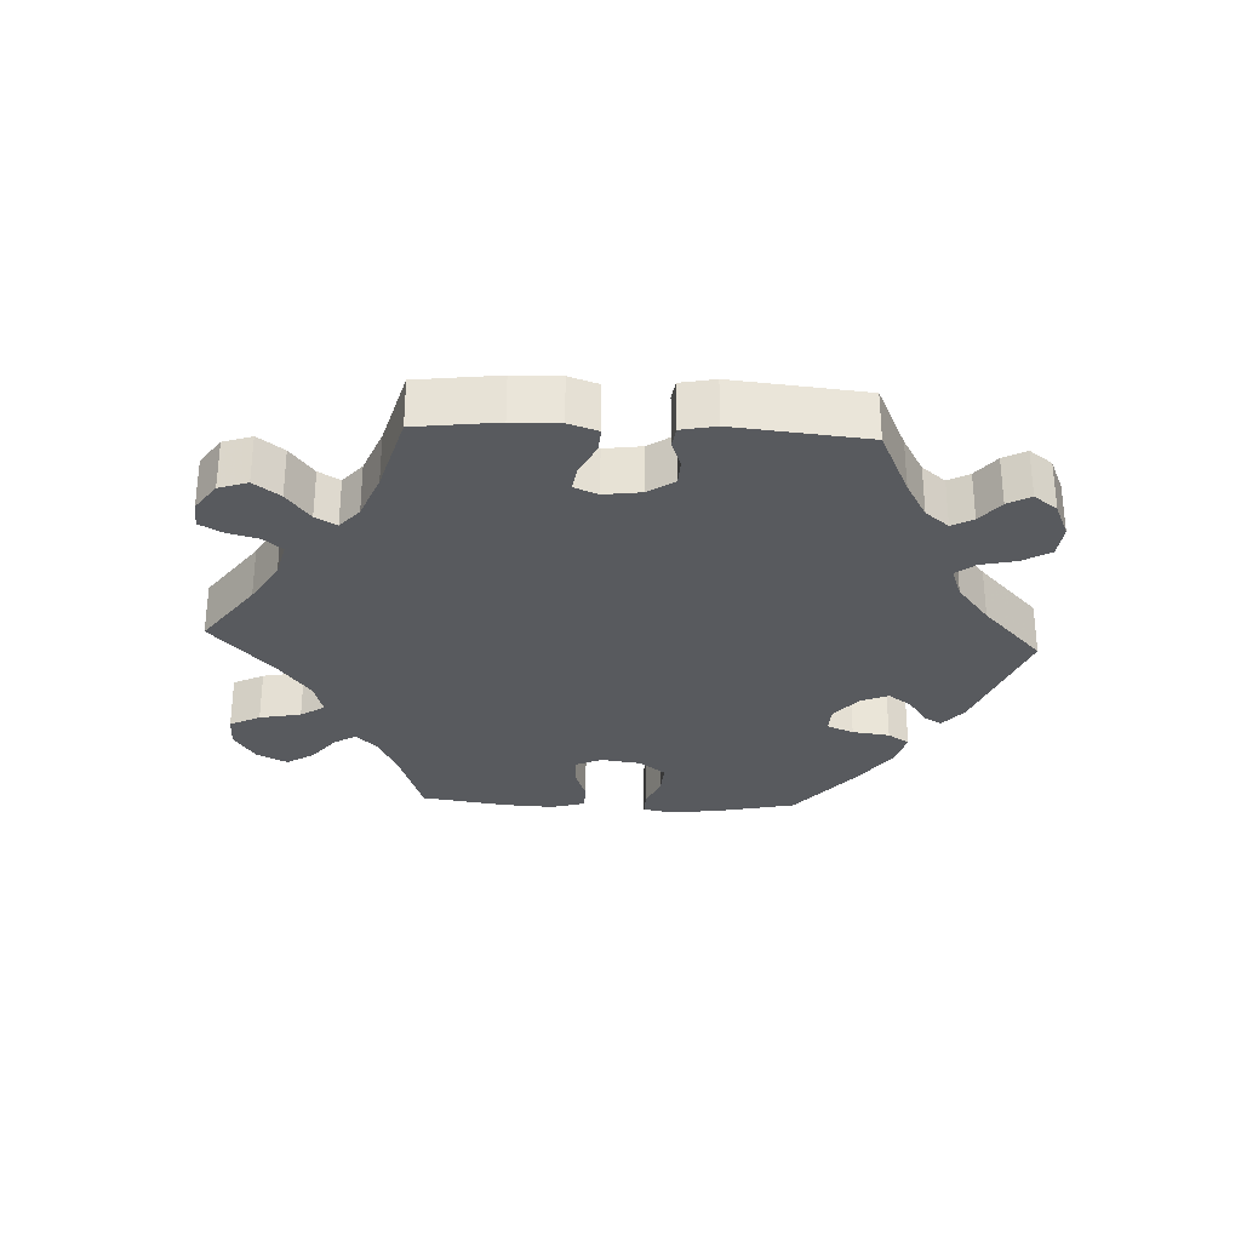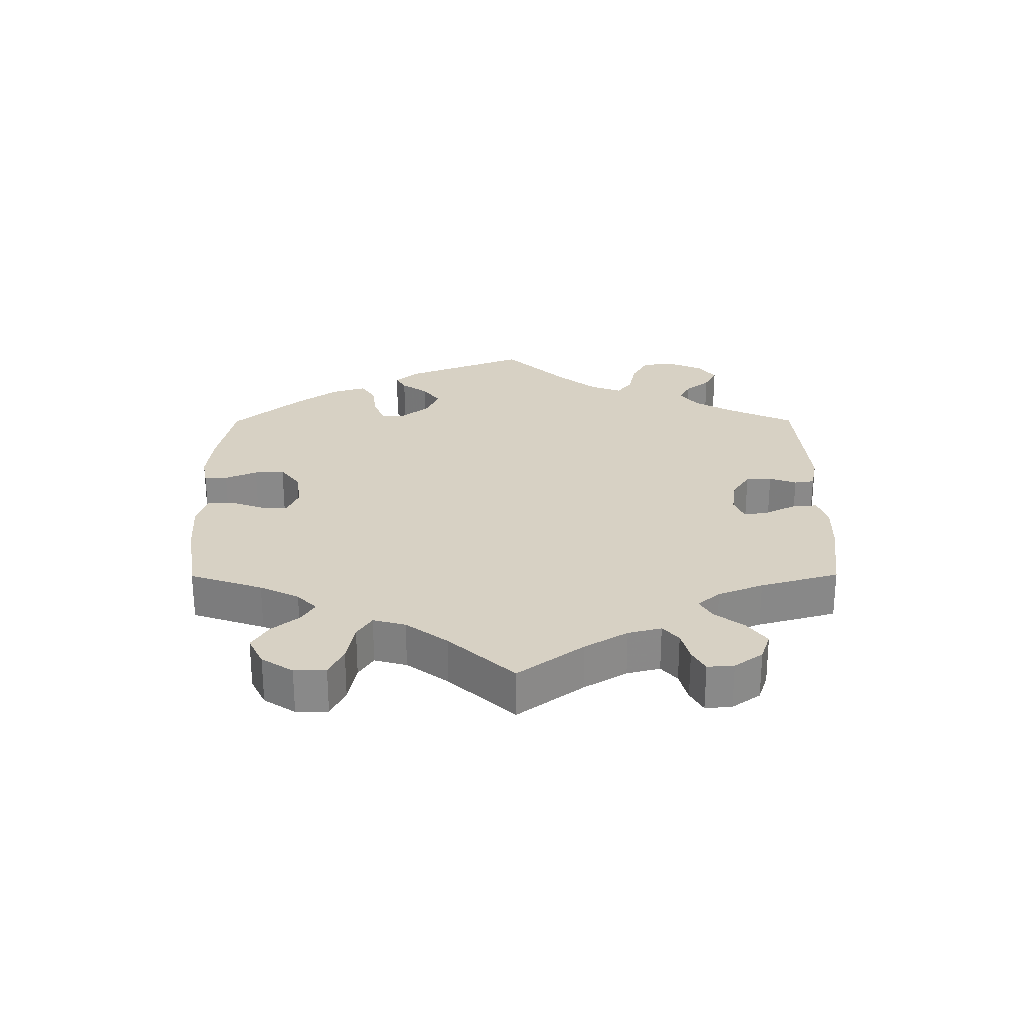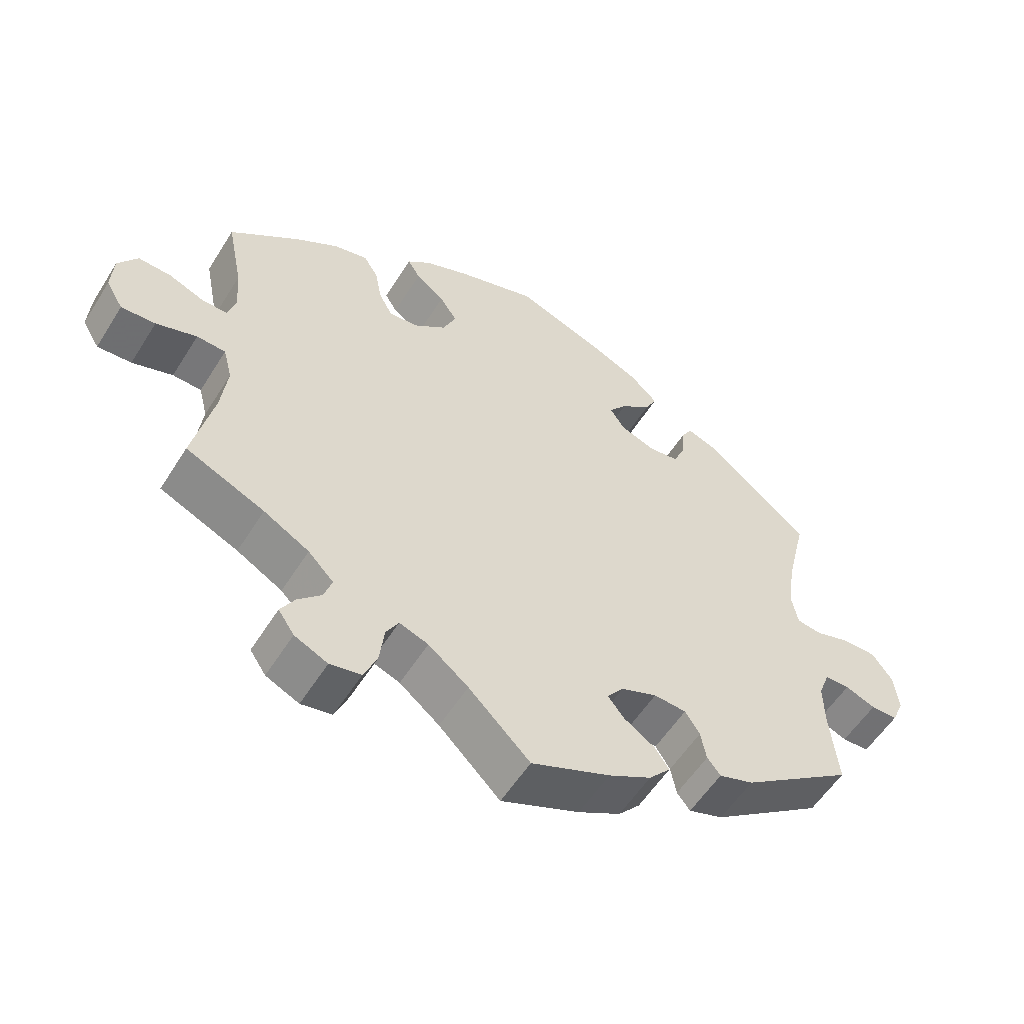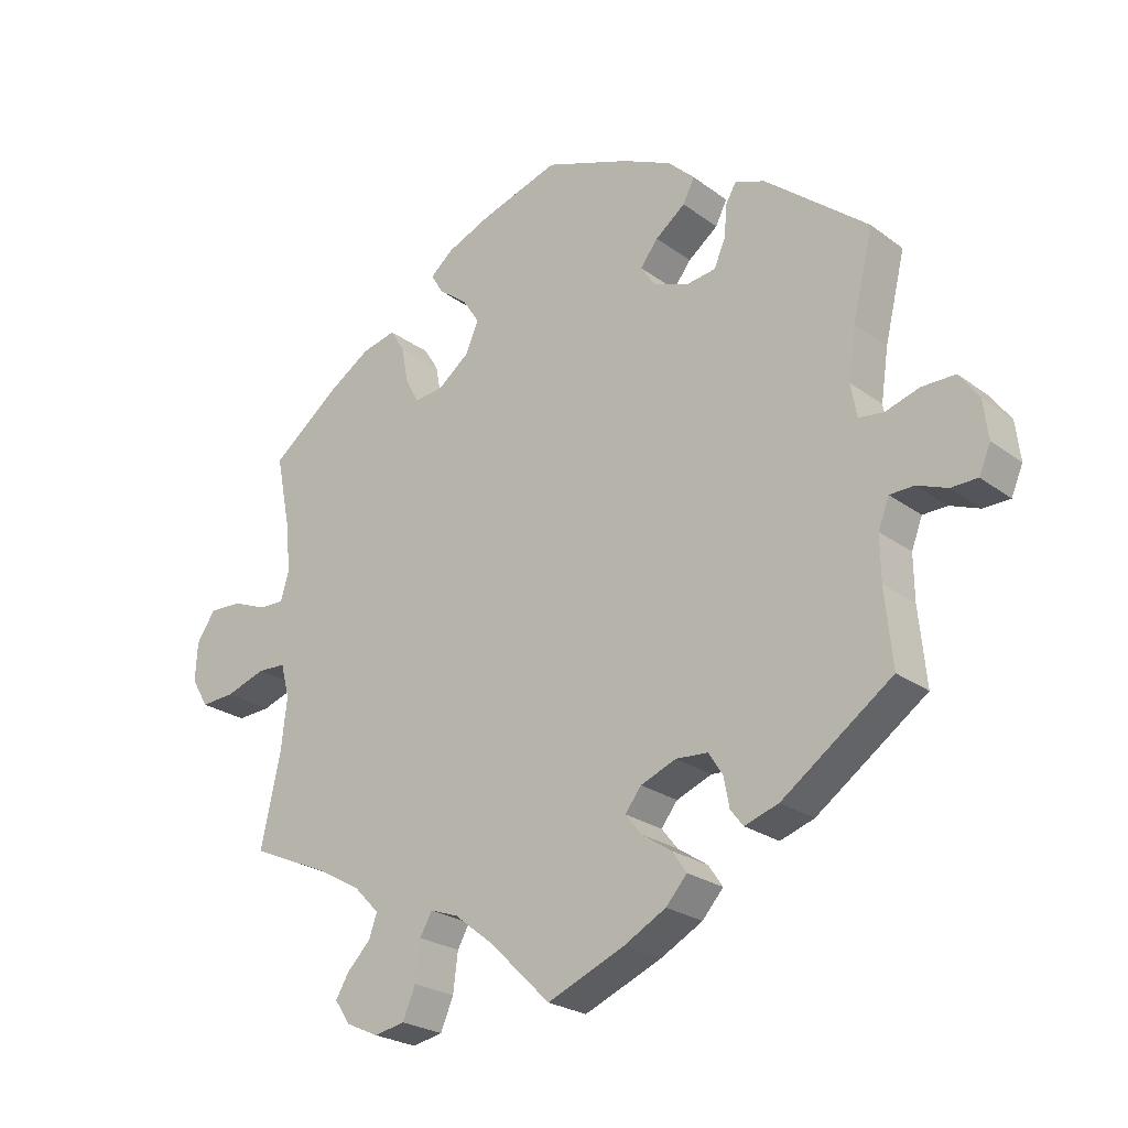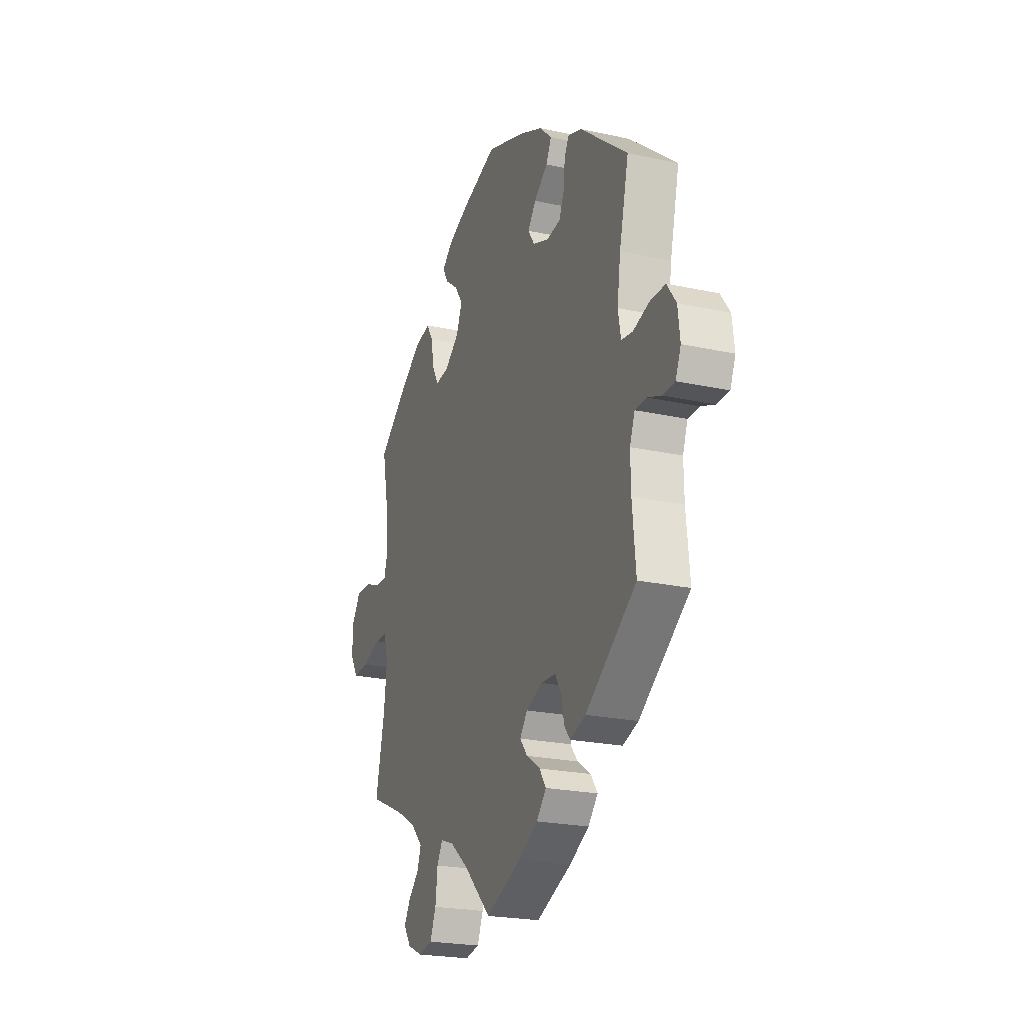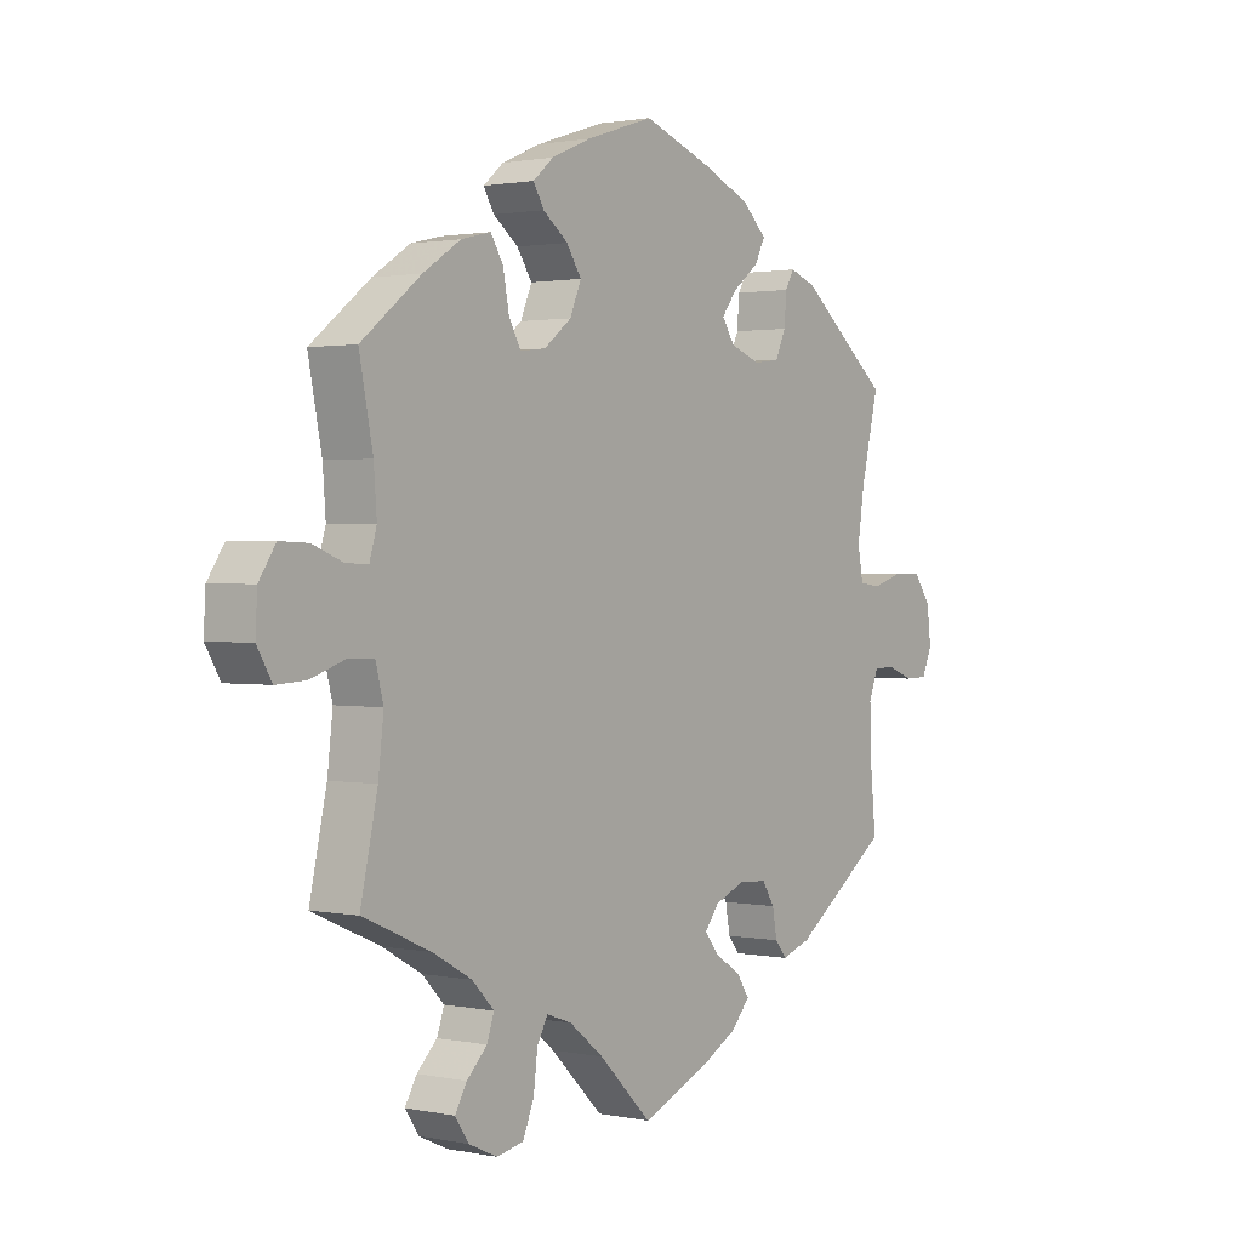
<metadata>
{"format":"obj","ext":"obj","renderer":"f3d","projection":"perspective","resolution":1024,"background":"white","views":[{"elev":-30.6,"azim":-152.7,"up":"+Y"},{"elev":27.1,"azim":119.7,"up":"+Y"},{"elev":-56.0,"azim":148.3,"up":"+Z"},{"elev":-24.1,"azim":-140.4,"up":"+Z"},{"elev":-22.6,"azim":-110.7,"up":"+Z"},{"elev":1.4,"azim":126.4,"up":"+Z"}]}
</metadata>
<code>
v 0.387 0.07 -0.339
v 0.321 0.07 -0.376
v 0.284 0.07 -0.414
v 0.296 0.07 -0.449
v 0.33 0.07 -0.483
v 0.35 0.07 -0.517
v 0.327 0.07 -0.551
v 0.279 0.07 -0.573
v 0.234 0.07 -0.564
v 0.215 0.07 -0.519
v 0.208 0.07 -0.462
v 0.19 0.07 -0.43
v 0.148 0.07 -0.445
v 0.09 0.07 -0.491
v 0.001 0.07 -0.578
v -0.113 0.07 -0.53
v -0.175 0.07 -0.496
v -0.206 0.07 -0.461
v -0.185 0.07 -0.43
v -0.141 0.07 -0.401
v -0.117 0.07 -0.371
v -0.141 0.07 -0.34
v -0.193 0.07 -0.319
v -0.24 0.07 -0.322
v -0.261 0.07 -0.355
v -0.269 0.07 -0.398
v -0.288 0.07 -0.422
v -0.338 0.07 -0.405
v -0.5 0.07 -0.289
v -0.489 0.07 -0.178
v -0.488 0.07 -0.113
v -0.504 0.07 -0.071
v -0.54 0.07 -0.07
v -0.584 0.07 -0.087
v -0.623 0.07 -0.086
v -0.64 0.07 -0.046
v -0.633 0.07 0.011
v -0.604 0.07 0.051
v -0.555 0.07 0.051
v -0.504 0.07 0.035
v -0.468 0.07 0.04
v -0.459 0.07 0.089
v -0.47 0.07 0.164
v -0.5 0.07 0.289
v -0.348 0.07 0.412
v -0.304 0.07 0.428
v -0.289 0.07 0.402
v -0.285 0.07 0.354
v -0.268 0.07 0.315
v -0.224 0.07 0.309
v -0.173 0.07 0.328
v -0.152 0.07 0.36
v -0.178 0.07 0.394
v -0.222 0.07 0.428
v -0.239 0.07 0.462
v -0.2 0.07 0.499
v -0.128 0.07 0.532
v -0.001 0.07 0.578
v 0.114 0.07 0.541
v 0.18 0.07 0.513
v 0.214 0.07 0.484
v 0.196 0.07 0.454
v 0.154 0.07 0.422
v 0.129 0.07 0.384
v 0.148 0.07 0.339
v 0.194 0.07 0.303
v 0.237 0.07 0.298
v 0.257 0.07 0.335
v 0.267 0.07 0.388
v 0.288 0.07 0.422
v 0.338 0.07 0.41
v 0.401 0.07 0.369
v 0.501 0.07 0.29
v 0.478 0.07 0.175
v 0.473 0.07 0.109
v 0.485 0.07 0.068
v 0.522 0.07 0.069
v 0.573 0.07 0.089
v 0.621 0.07 0.091
v 0.649 0.07 0.049
v 0.652 0.07 -0.008
v 0.627 0.07 -0.05
v 0.577 0.07 -0.047
v 0.518 0.07 -0.027
v 0.476 0.07 -0.029
v 0.463 0.07 -0.079
v 0.472 0.07 -0.157
v 0.501 0.07 -0.289
v 0.387 0 -0.339
v 0.321 0 -0.376
v 0.284 0 -0.414
v 0.296 0 -0.449
v 0.33 0 -0.483
v 0.35 0 -0.517
v 0.327 0 -0.551
v 0.279 0 -0.573
v 0.234 0 -0.564
v 0.215 0 -0.519
v 0.208 0 -0.462
v 0.19 0 -0.43
v 0.148 0 -0.445
v 0.09 0 -0.491
v 0.001 0 -0.578
v -0.113 0 -0.53
v -0.175 0 -0.496
v -0.206 0 -0.461
v -0.185 0 -0.43
v -0.141 0 -0.401
v -0.117 0 -0.371
v -0.141 0 -0.34
v -0.193 0 -0.319
v -0.24 0 -0.322
v -0.261 0 -0.355
v -0.269 0 -0.398
v -0.288 0 -0.422
v -0.338 0 -0.405
v -0.5 0 -0.289
v -0.489 0 -0.178
v -0.488 0 -0.113
v -0.504 0 -0.071
v -0.54 0 -0.07
v -0.584 0 -0.087
v -0.623 0 -0.086
v -0.64 0 -0.046
v -0.633 0 0.011
v -0.604 0 0.051
v -0.555 0 0.051
v -0.504 0 0.035
v -0.468 0 0.04
v -0.459 0 0.089
v -0.47 0 0.164
v -0.5 0 0.289
v -0.348 0 0.412
v -0.304 0 0.428
v -0.289 0 0.402
v -0.285 0 0.354
v -0.268 0 0.315
v -0.224 0 0.309
v -0.173 0 0.328
v -0.152 0 0.36
v -0.178 0 0.394
v -0.222 0 0.428
v -0.239 0 0.462
v -0.2 0 0.499
v -0.128 0 0.532
v -0.001 0 0.578
v 0.114 0 0.541
v 0.18 0 0.513
v 0.214 0 0.484
v 0.196 0 0.454
v 0.154 0 0.422
v 0.129 0 0.384
v 0.148 0 0.339
v 0.194 0 0.303
v 0.237 0 0.298
v 0.257 0 0.335
v 0.267 0 0.388
v 0.288 0 0.422
v 0.338 0 0.41
v 0.401 0 0.369
v 0.501 0 0.29
v 0.478 0 0.175
v 0.473 0 0.109
v 0.485 0 0.068
v 0.522 0 0.069
v 0.573 0 0.089
v 0.621 0 0.091
v 0.649 0 0.049
v 0.652 0 -0.008
v 0.627 0 -0.05
v 0.577 0 -0.047
v 0.518 0 -0.027
v 0.476 0 -0.029
v 0.463 0 -0.079
v 0.472 0 -0.157
v 0.501 0 -0.289
f 87 88 1
f 86 87 1 2
f 85 86 2 3
f 81 82 83 84
f 81 84 85
f 80 81 85
f 77 78 79 80
f 76 77 80 85
f 75 76 85 3
f 71 72 73 74
f 71 74 75 3
f 68 69 70 71
f 67 68 71 3
f 60 61 62 63
f 60 63 64
f 59 60 64
f 58 59 64
f 57 58 64 65
f 53 54 55 56
f 52 53 56 57
f 45 46 47 48
f 43 44 45 48
f 42 43 48 49
f 41 42 49 50
f 37 38 39 40
f 37 40 41
f 36 37 41
f 33 34 35 36
f 32 33 36 41
f 31 32 41 50
f 27 28 29 30
f 25 26 27 30
f 24 25 30 31
f 23 24 31 50
f 17 18 19 20
f 17 20 21
f 14 15 16 17
f 13 14 17 21
f 12 13 21 22
f 8 9 10 11
f 8 11 12
f 7 8 12
f 4 5 6 7
f 3 4 7 12
f 66 67 3 12
f 52 57 65 66
f 51 52 66 12
f 23 50 51
f 12 22 23 51
f 89 176 175
f 90 89 175 174
f 91 90 174 173
f 172 171 170 169
f 173 172 169
f 173 169 168
f 168 167 166 165
f 173 168 165 164
f 91 173 164 163
f 162 161 160 159
f 91 163 162 159
f 159 158 157 156
f 91 159 156 155
f 151 150 149 148
f 152 151 148
f 152 148 147
f 152 147 146
f 153 152 146 145
f 144 143 142 141
f 145 144 141 140
f 136 135 134 133
f 136 133 132 131
f 137 136 131 130
f 138 137 130 129
f 128 127 126 125
f 129 128 125
f 129 125 124
f 124 123 122 121
f 129 124 121 120
f 138 129 120 119
f 118 117 116 115
f 118 115 114 113
f 119 118 113 112
f 138 119 112 111
f 108 107 106 105
f 109 108 105
f 105 104 103 102
f 109 105 102 101
f 110 109 101 100
f 99 98 97 96
f 100 99 96
f 100 96 95
f 95 94 93 92
f 100 95 92 91
f 100 91 155 154
f 154 153 145 140
f 100 154 140 139
f 139 138 111
f 139 111 110 100
f 1 89 90 2
f 2 90 91 3
f 3 91 92 4
f 4 92 93 5
f 5 93 94 6
f 6 94 95 7
f 7 95 96 8
f 8 96 97 9
f 9 97 98 10
f 10 98 99 11
f 11 99 100 12
f 12 100 101 13
f 13 101 102 14
f 14 102 103 15
f 15 103 104 16
f 16 104 105 17
f 17 105 106 18
f 18 106 107 19
f 19 107 108 20
f 20 108 109 21
f 21 109 110 22
f 22 110 111 23
f 23 111 112 24
f 24 112 113 25
f 25 113 114 26
f 26 114 115 27
f 27 115 116 28
f 28 116 117 29
f 29 117 118 30
f 30 118 119 31
f 31 119 120 32
f 32 120 121 33
f 33 121 122 34
f 34 122 123 35
f 35 123 124 36
f 36 124 125 37
f 37 125 126 38
f 38 126 127 39
f 39 127 128 40
f 40 128 129 41
f 41 129 130 42
f 42 130 131 43
f 43 131 132 44
f 44 132 133 45
f 45 133 134 46
f 46 134 135 47
f 47 135 136 48
f 48 136 137 49
f 49 137 138 50
f 50 138 139 51
f 51 139 140 52
f 52 140 141 53
f 53 141 142 54
f 54 142 143 55
f 55 143 144 56
f 56 144 145 57
f 57 145 146 58
f 58 146 147 59
f 59 147 148 60
f 60 148 149 61
f 61 149 150 62
f 62 150 151 63
f 63 151 152 64
f 64 152 153 65
f 65 153 154 66
f 66 154 155 67
f 67 155 156 68
f 68 156 157 69
f 69 157 158 70
f 70 158 159 71
f 71 159 160 72
f 72 160 161 73
f 73 161 162 74
f 74 162 163 75
f 75 163 164 76
f 76 164 165 77
f 77 165 166 78
f 78 166 167 79
f 79 167 168 80
f 80 168 169 81
f 81 169 170 82
f 82 170 171 83
f 83 171 172 84
f 84 172 173 85
f 85 173 174 86
f 86 174 175 87
f 87 175 176 88
f 88 176 89 1

</code>
